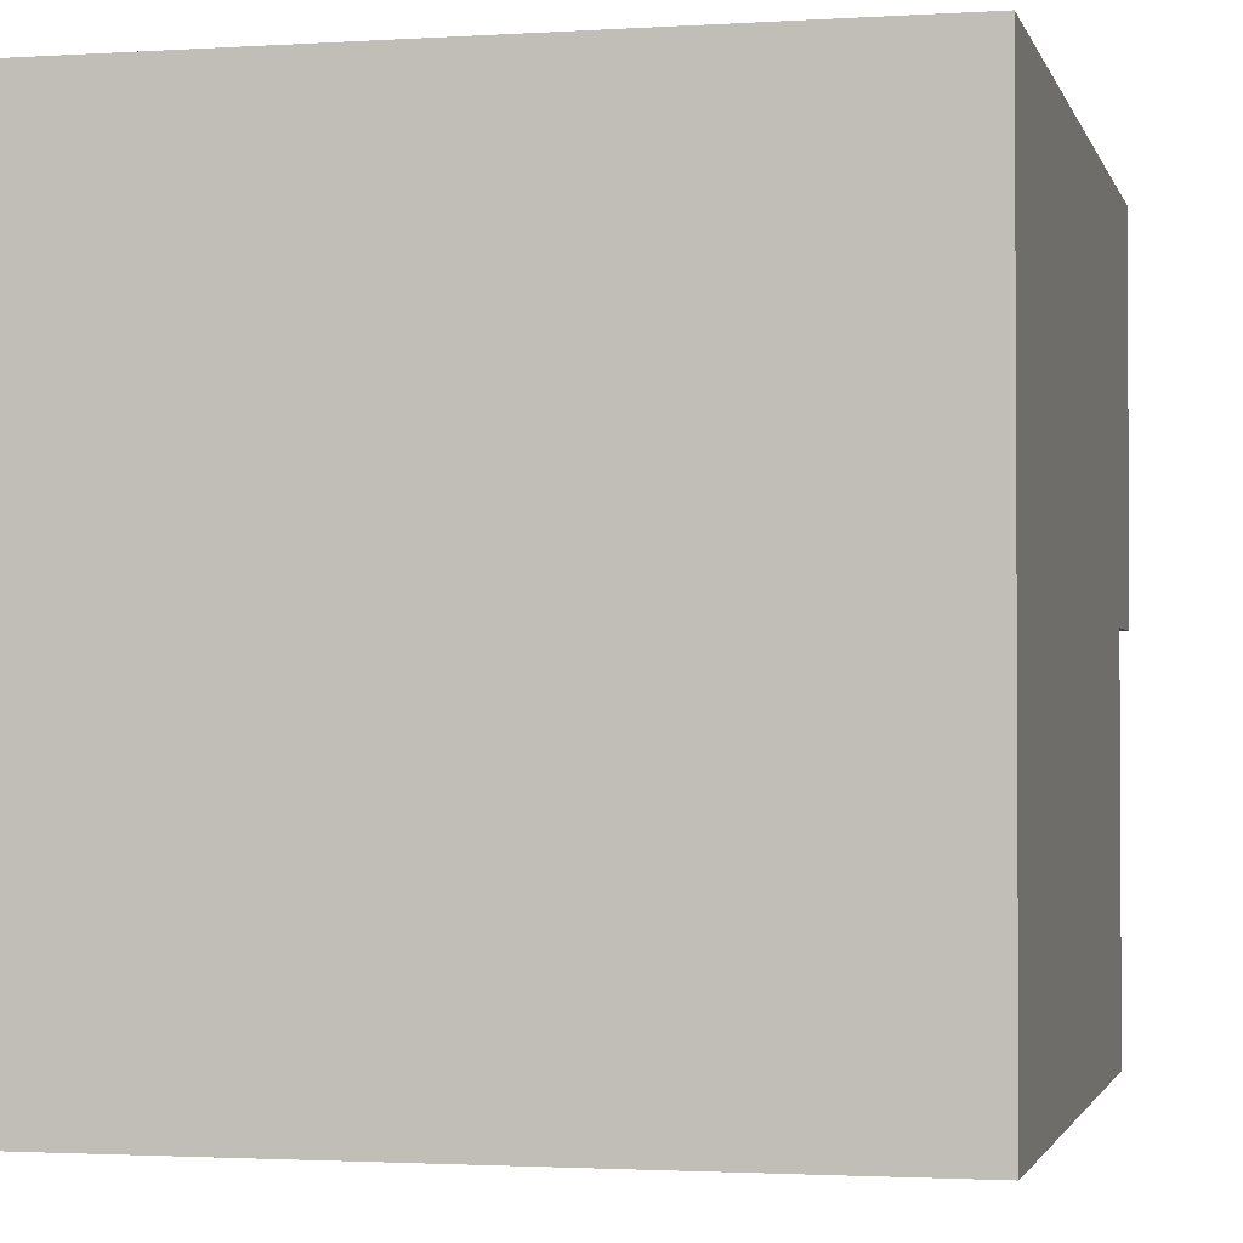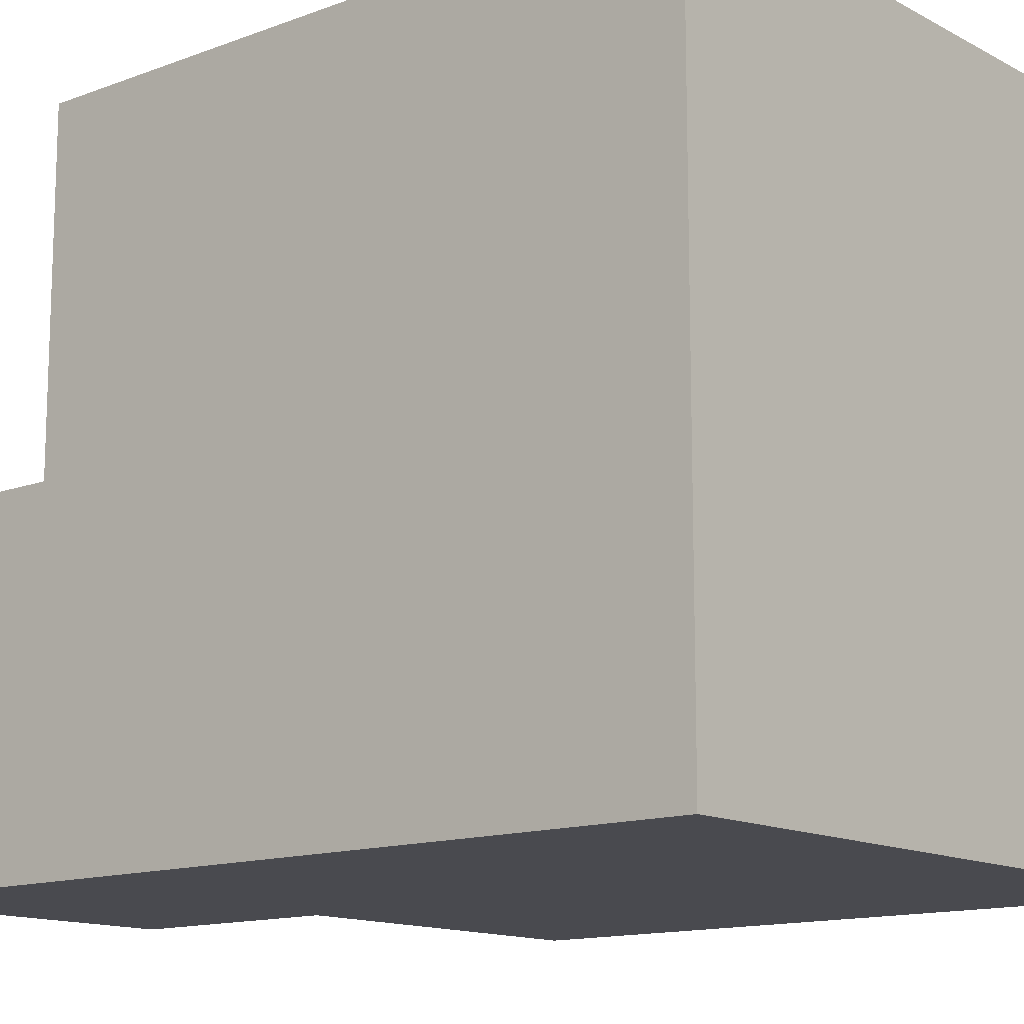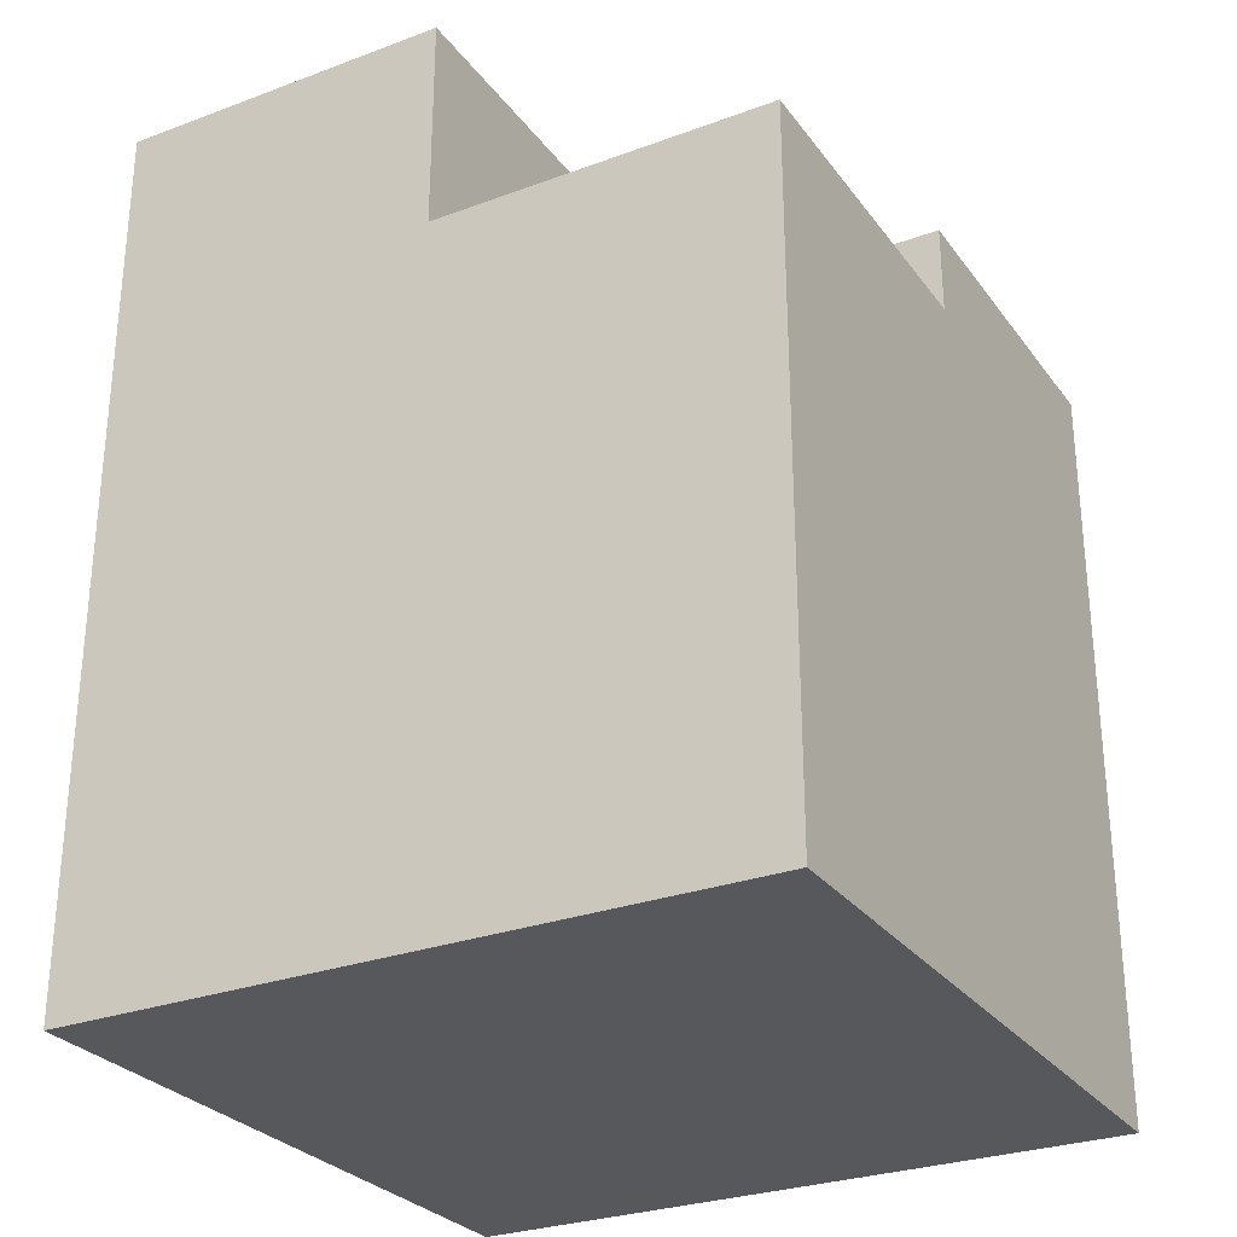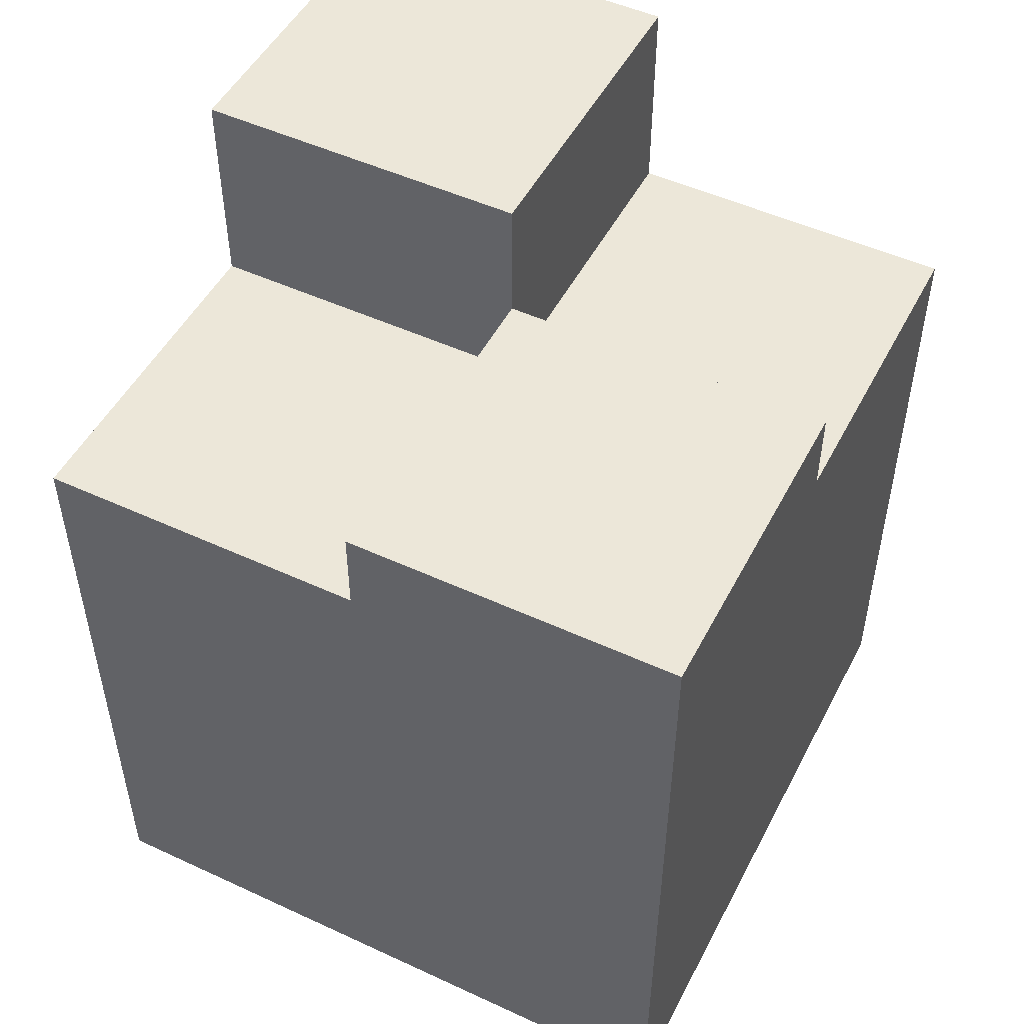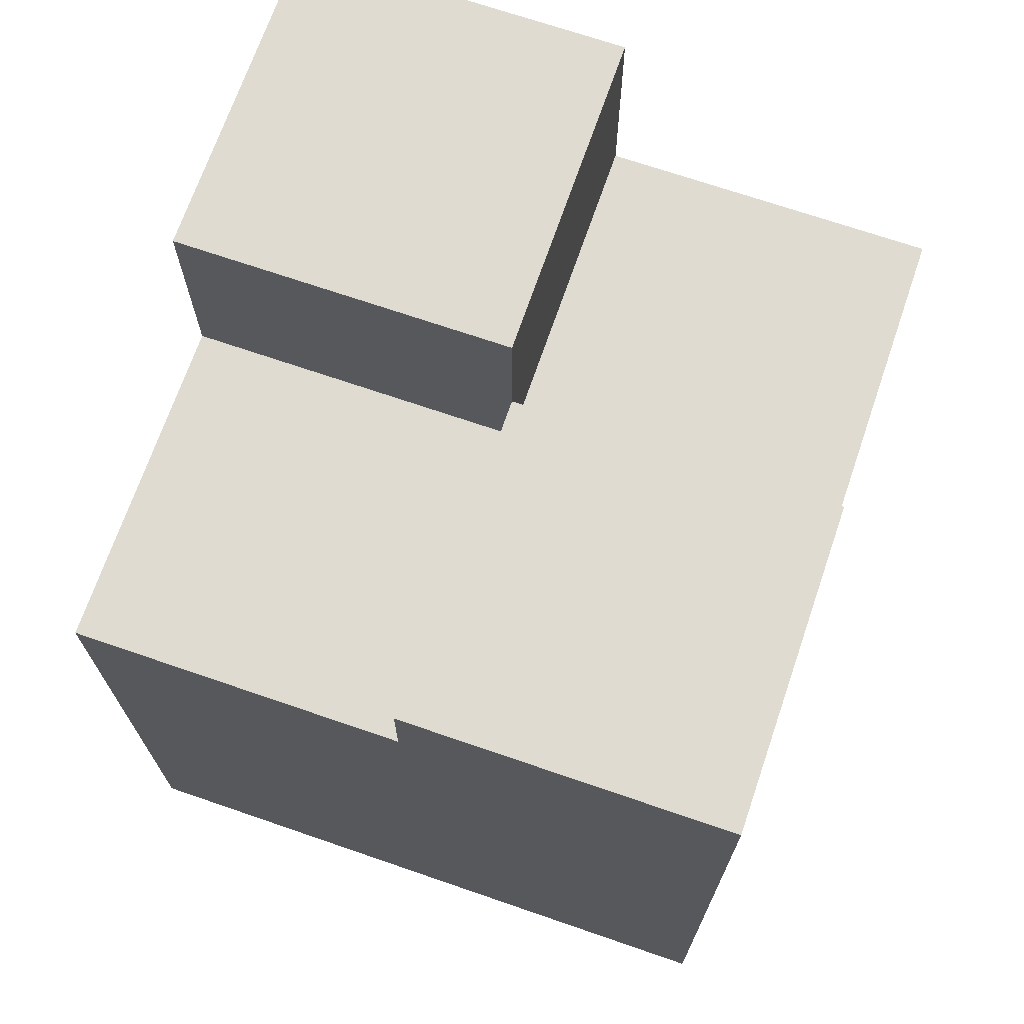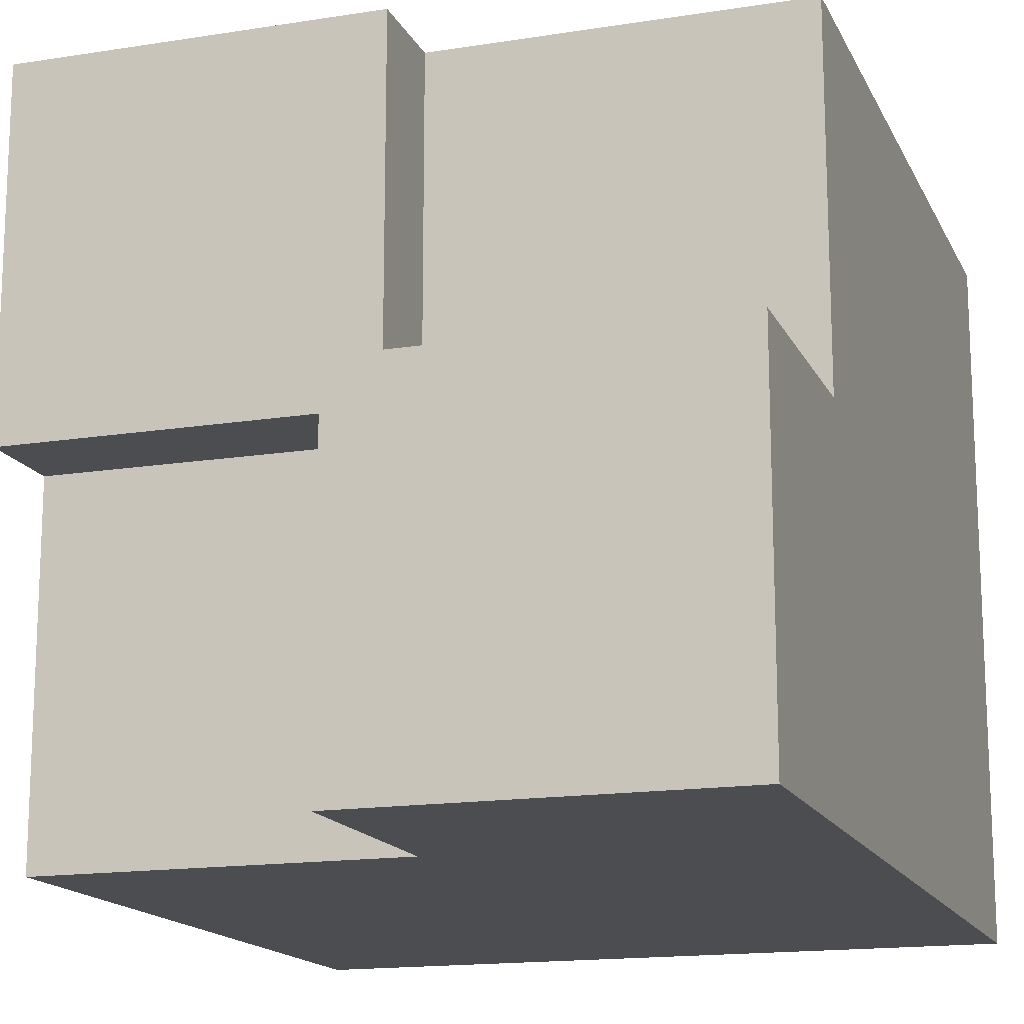
<metadata>
{"format":"obj","ext":"obj","renderer":"f3d","projection":"perspective","resolution":1024,"background":"white","views":[{"elev":-1.9,"azim":13.1,"up":"+Z"},{"elev":-13.5,"azim":-49.9,"up":"+Z"},{"elev":-28.5,"azim":-60.9,"up":"+Y"},{"elev":50.1,"azim":26.9,"up":"+Y"},{"elev":70.1,"azim":19.0,"up":"+Y"},{"elev":-15.7,"azim":-161.5,"up":"+Z"}]}
</metadata>
<code>
o Cube
v 1 1 -1
v 1 -1 -1
v 1 1 1
v 1 -1 1
v -1 1 -1
v -1 -1 -1
v -1 1 1
v -1 -1 1
v 0 1 1
v 1 1 0
v -1 1 0
v 0 1 -1
v 0 1 0
v -1 1.64 -1
v -1 1.64 0
v 0 1.64 -1
v 0 1.64 0
v 1 1.261 1
v 0 1.261 1
v 1 1.261 0
v 0 1.261 0
f 11 9 13
f 9 7 8
f 11 5 6
f 2 8 6
f 10 3 4
f 12 1 2
f 10 18 3
f 12 10 1
f 11 14 5
f 14 17 16
f 13 15 11
f 12 17 13
f 5 16 12
f 21 18 20
f 13 20 10
f 9 21 13
f 3 19 9
f 11 7 9
f 8 4 9
f 4 3 9
f 6 8 11
f 8 7 11
f 2 4 8
f 4 2 10
f 2 1 10
f 2 6 12
f 6 5 12
f 10 20 18
f 12 13 10
f 11 15 14
f 14 15 17
f 13 17 15
f 12 16 17
f 5 14 16
f 21 19 18
f 13 21 20
f 9 19 21
f 3 18 19

</code>
